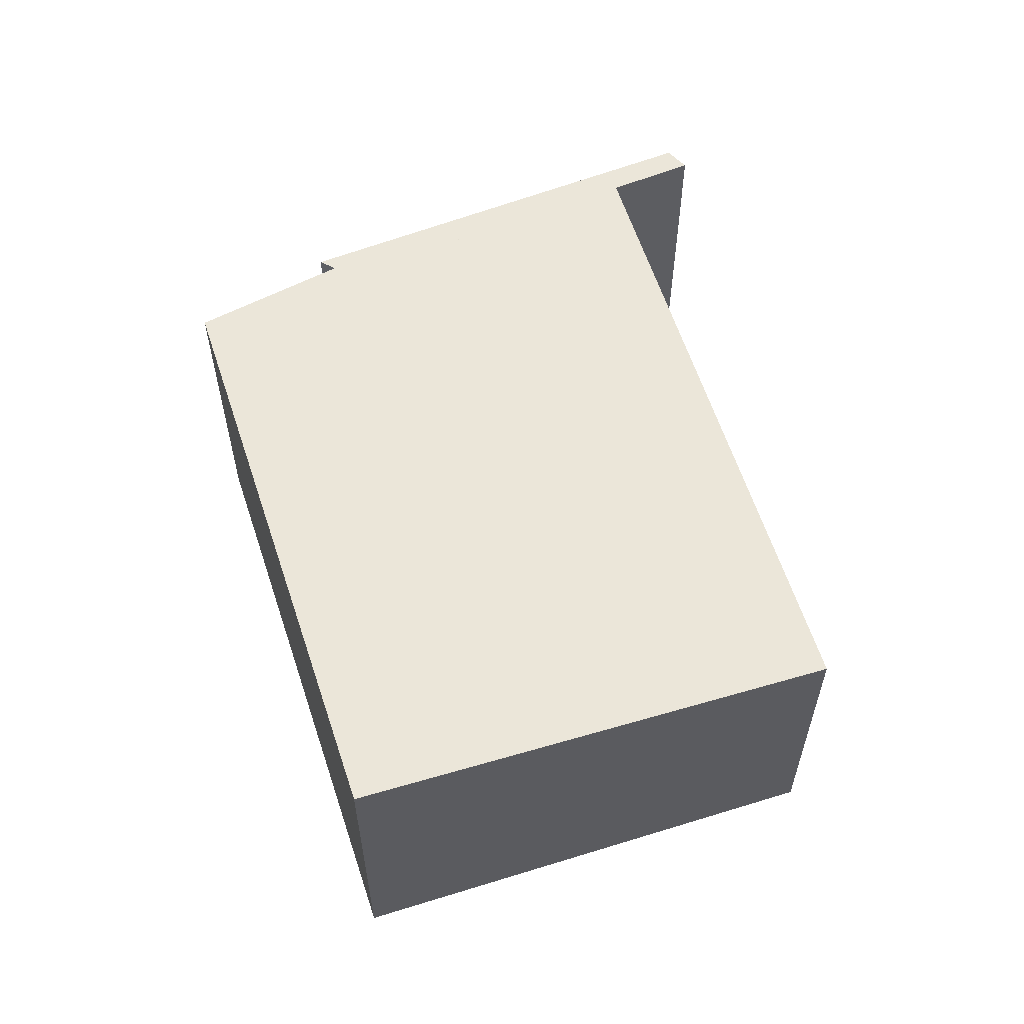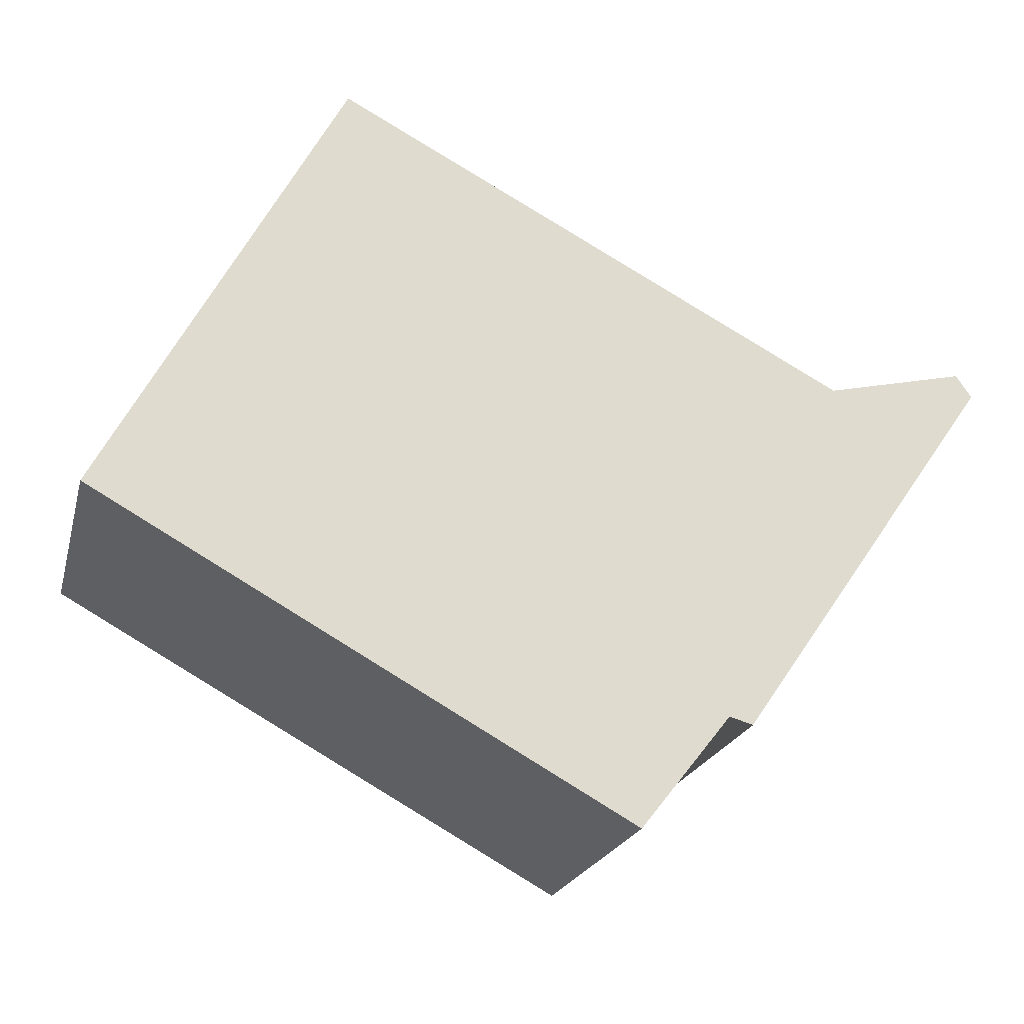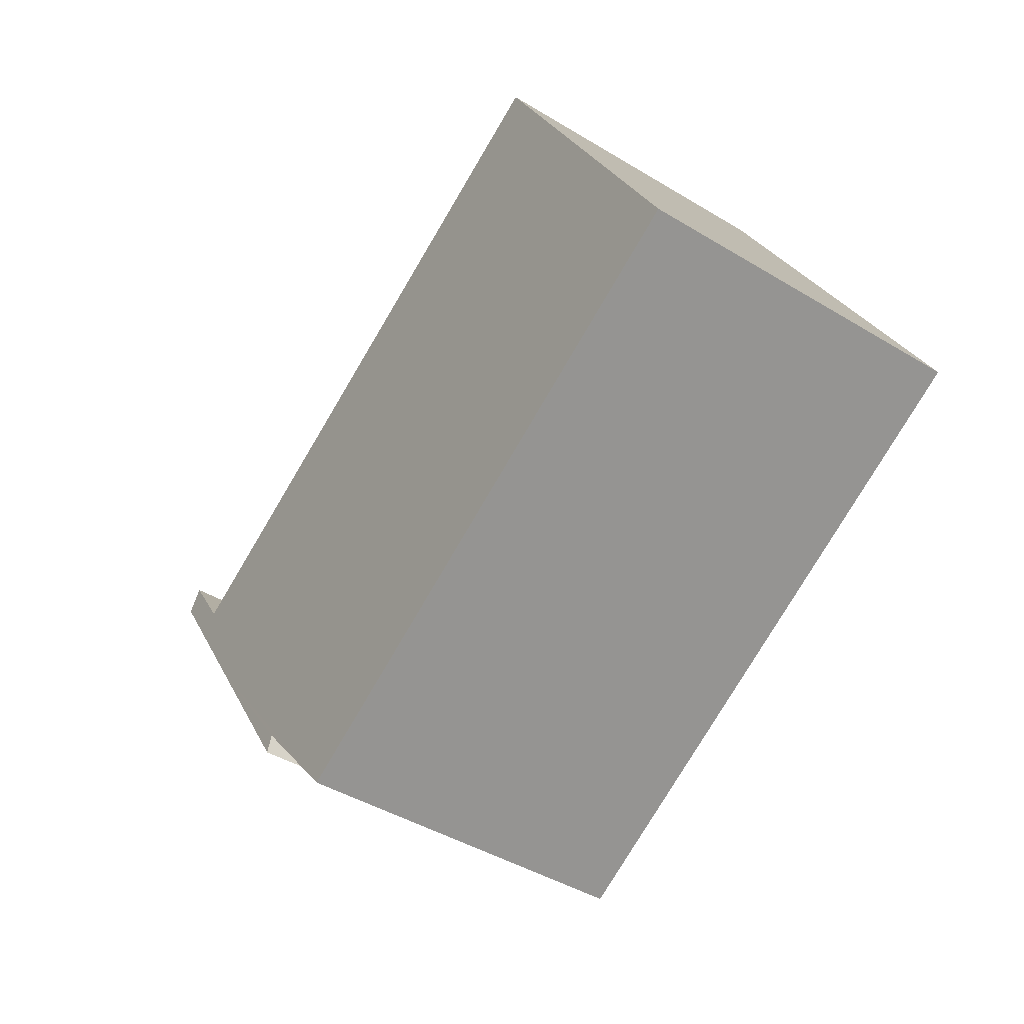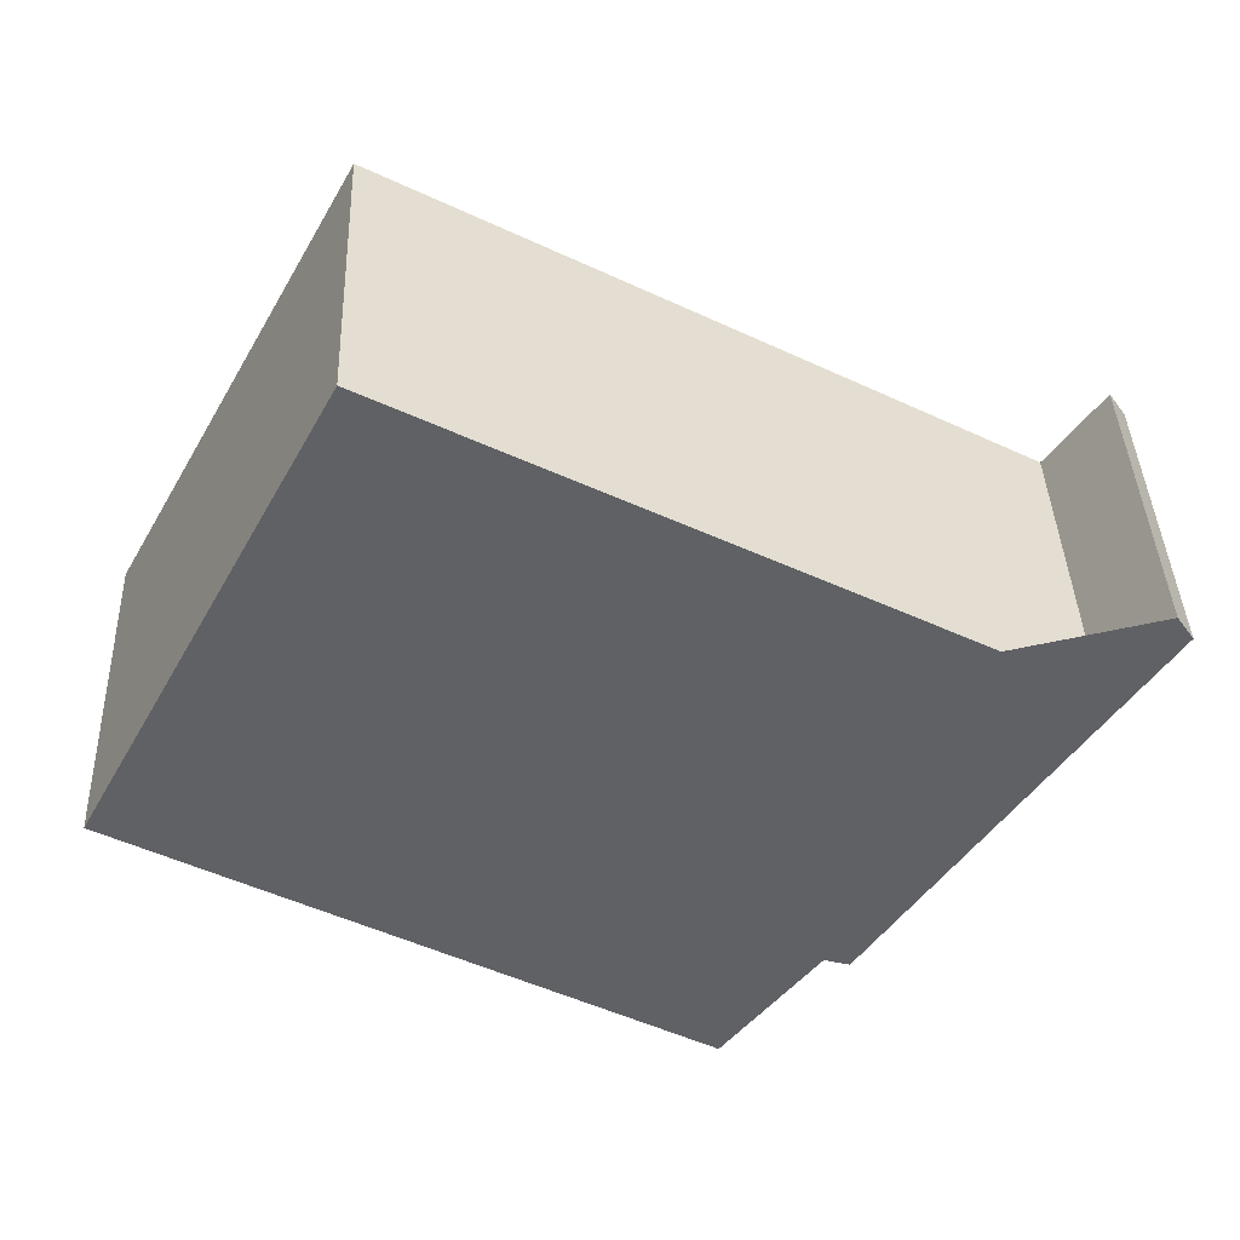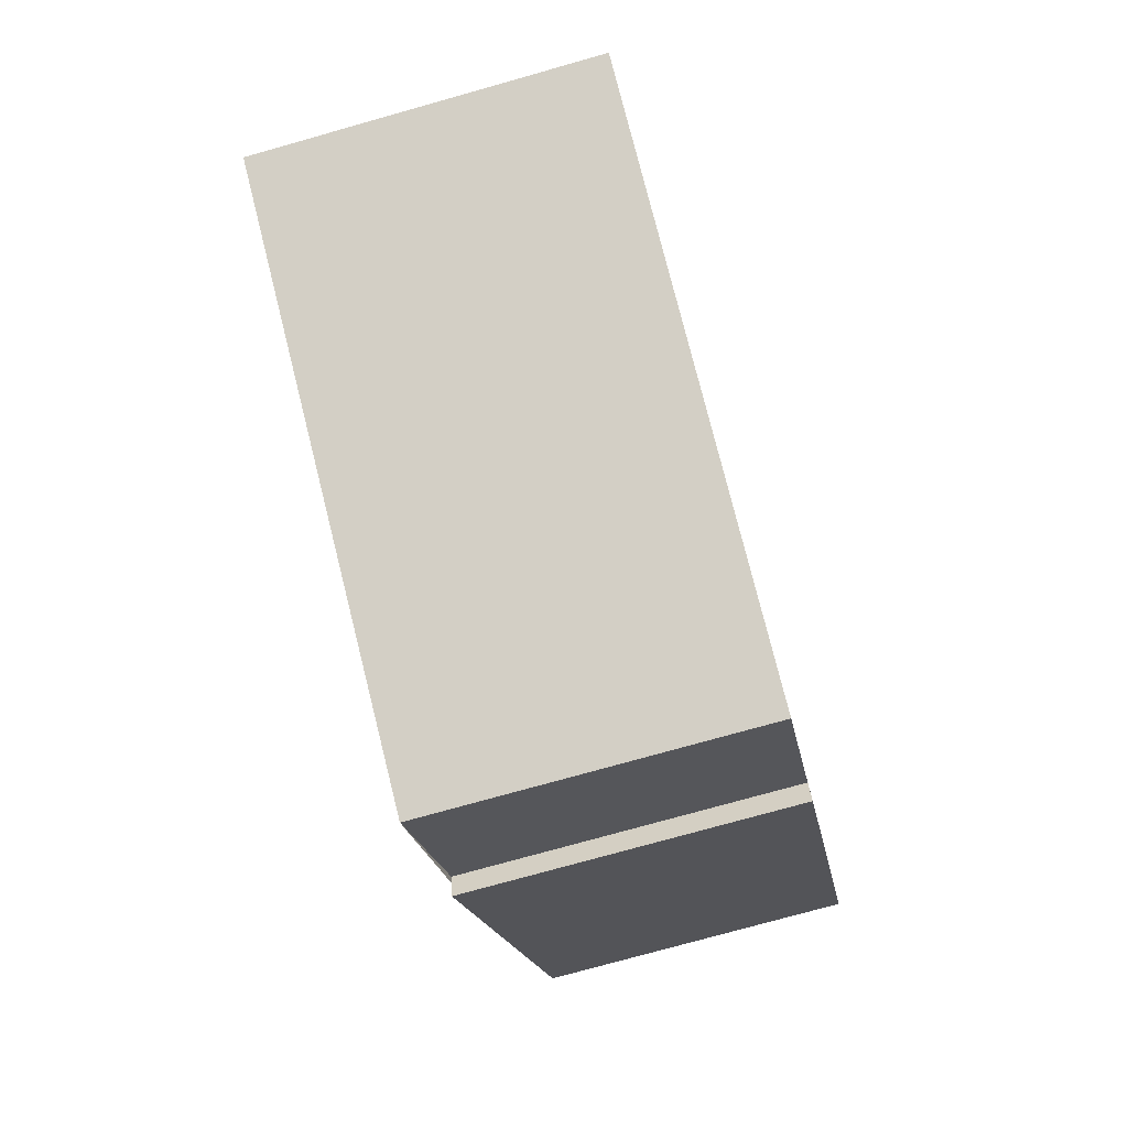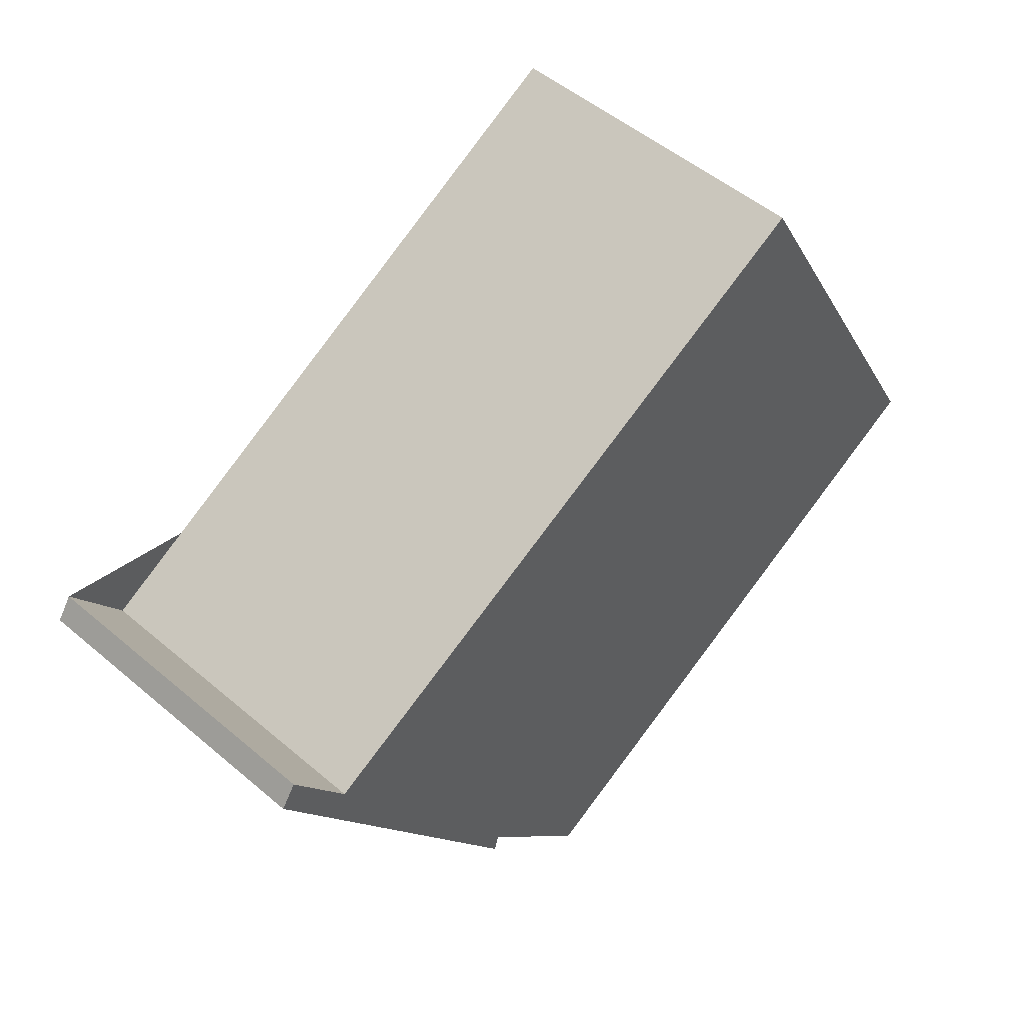
<metadata>
{"format":"obj","ext":"obj","renderer":"f3d","projection":"perspective","resolution":1024,"background":"white","views":[{"elev":58.8,"azim":100.8,"up":"+Z"},{"elev":-20.8,"azim":166.3,"up":"+Y"},{"elev":-43.1,"azim":54.2,"up":"+Y"},{"elev":39.9,"azim":177.9,"up":"+Y"},{"elev":-75.7,"azim":105.7,"up":"+Y"},{"elev":51.1,"azim":-47.3,"up":"+Y"}]}
</metadata>
<code>
v -767 -903.6 2.219
v -765.3 -906.7 2.356
v -769 -908.8 2.323
v -769.8 -907.8 2.276
v -769.8 -908 2.28
v -771.6 -905.4 2.156
v -771.5 -905.2 2.154
v -771.1 -905.8 2.179
v -771.1 -905.8 2.179
v -771.3 -905.9 2.177
v -770.8 -906.7 2.216
v -769.8 -907.9 2.277
v -765.3 -906.7 2.355
v -767 -903.6 2.218
v -769 -908.7 2.323
v -765.3 -906.7 2.355
v -765.3 -906.7 2.355
v -765.3 -906.7 2.355
v -767 -903.6 2.219
v -767 -903.6 0
v -765.3 -906.7 0
v -765.3 -906.7 2.355
v -765.3 -906.7 2.356
v -765.3 -906.7 0
v -765.3 -906.7 0
v -769 -908.7 2.323
v -769 -908.8 2.323
v -769 -908.8 0
v -769 -908.7 0
v -769.8 -907.9 2.277
v -769.8 -907.8 2.276
v -769.8 -907.8 0
v -769.8 -907.9 0
v -770.8 -906.7 2.216
v -769.8 -908 2.28
v -769.8 -908 0
v -770.8 -906.7 0
v -771.5 -905.2 2.154
v -771.6 -905.4 2.156
v -771.6 -905.4 4.441e-16
v -771.5 -905.2 -4.441e-16
v -771.1 -905.8 2.179
v -771.5 -905.2 2.154
v -771.5 -905.2 -4.441e-16
v -771.1 -905.8 0
v -767 -903.6 2.218
v -771.1 -905.8 2.179
v -771.1 -905.8 0
v -767 -903.6 0
v -771.1 -905.8 2.179
v -771.1 -905.8 2.179
v -771.1 -905.8 0
v -771.1 -905.8 0
v -771.6 -905.4 2.156
v -771.3 -905.9 2.177
v -771.3 -905.9 0
v -771.6 -905.4 4.441e-16
v -771.3 -905.9 2.177
v -770.8 -906.7 2.216
v -770.8 -906.7 0
v -771.3 -905.9 0
v -769.8 -908 2.28
v -769.8 -907.9 2.277
v -769.8 -907.9 0
v -769.8 -908 0
v -769 -908.8 2.323
v -765.3 -906.7 2.355
v -765.3 -906.7 0
v -769 -908.8 0
v -767 -903.6 2.219
v -767 -903.6 2.218
v -767 -903.6 0
v -767 -903.6 0
v -769.8 -907.8 2.276
v -769 -908.7 2.323
v -769 -908.7 0
v -769.8 -907.8 0
v -765.3 -906.7 2.356
v -765.3 -906.7 2.355
v -765.3 -906.7 0
v -765.3 -906.7 0
v -767 -903.6 0
v -765.3 -906.7 0
v -769 -908.8 0
v -769.8 -907.8 0
v -769.8 -908 0
v -771.6 -905.4 0
v -771.5 -905.2 0
v -771.1 -905.8 0
f 10 6 7 9
f 12 5 11
f 17 2 13 16
f 16 13 3 15
f 15 4 12 11 10 9 8 14 16
f 16 14 1 17
f 19 20 21 18
f 23 24 25 22
f 27 28 29 26
f 31 32 33 30
f 35 36 37 34
f 39 40 41 38
f 43 44 45 42
f 47 48 49 46
f 51 52 53 50
f 55 56 57 54
f 59 60 61 58
f 63 64 65 62
f 67 68 69 66
f 71 72 73 70
f 75 76 77 74
f 79 80 81 78
f 83 84 85 86 87 88 89 82

</code>
